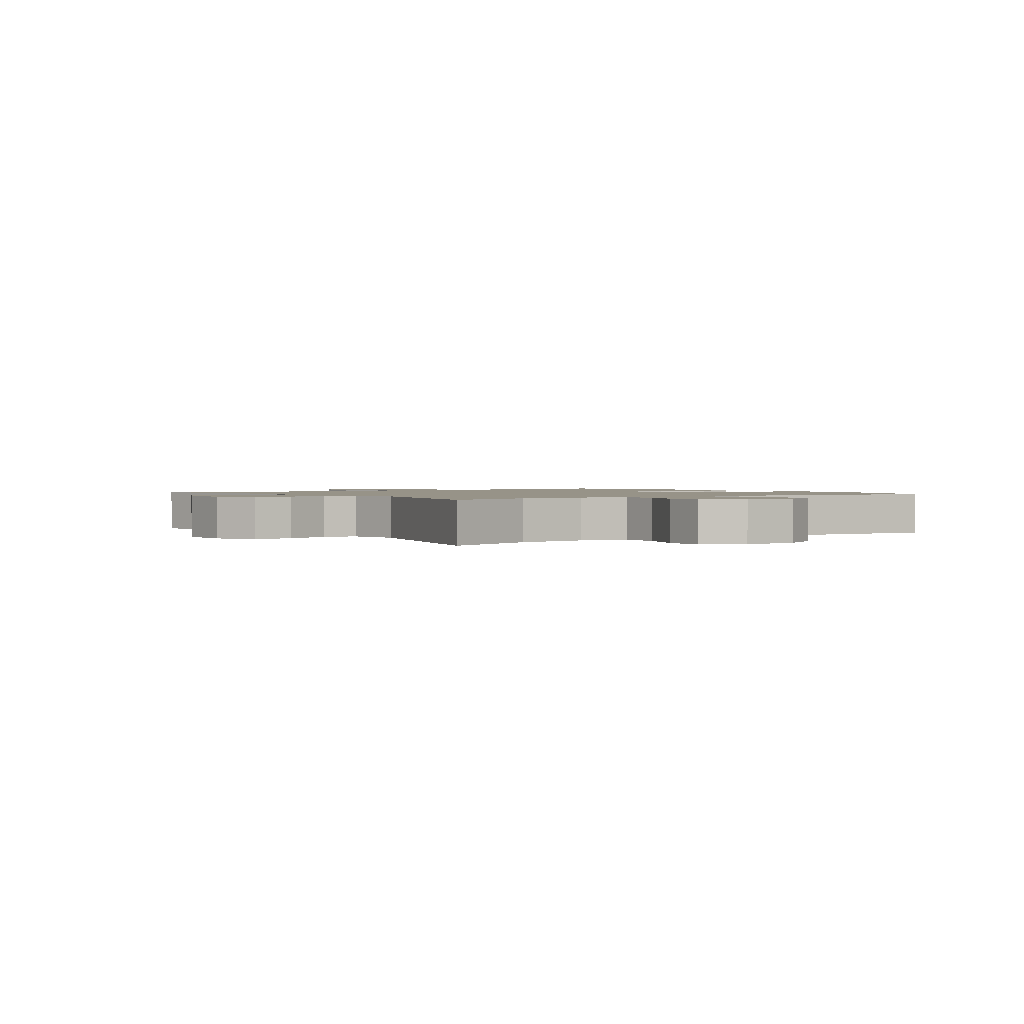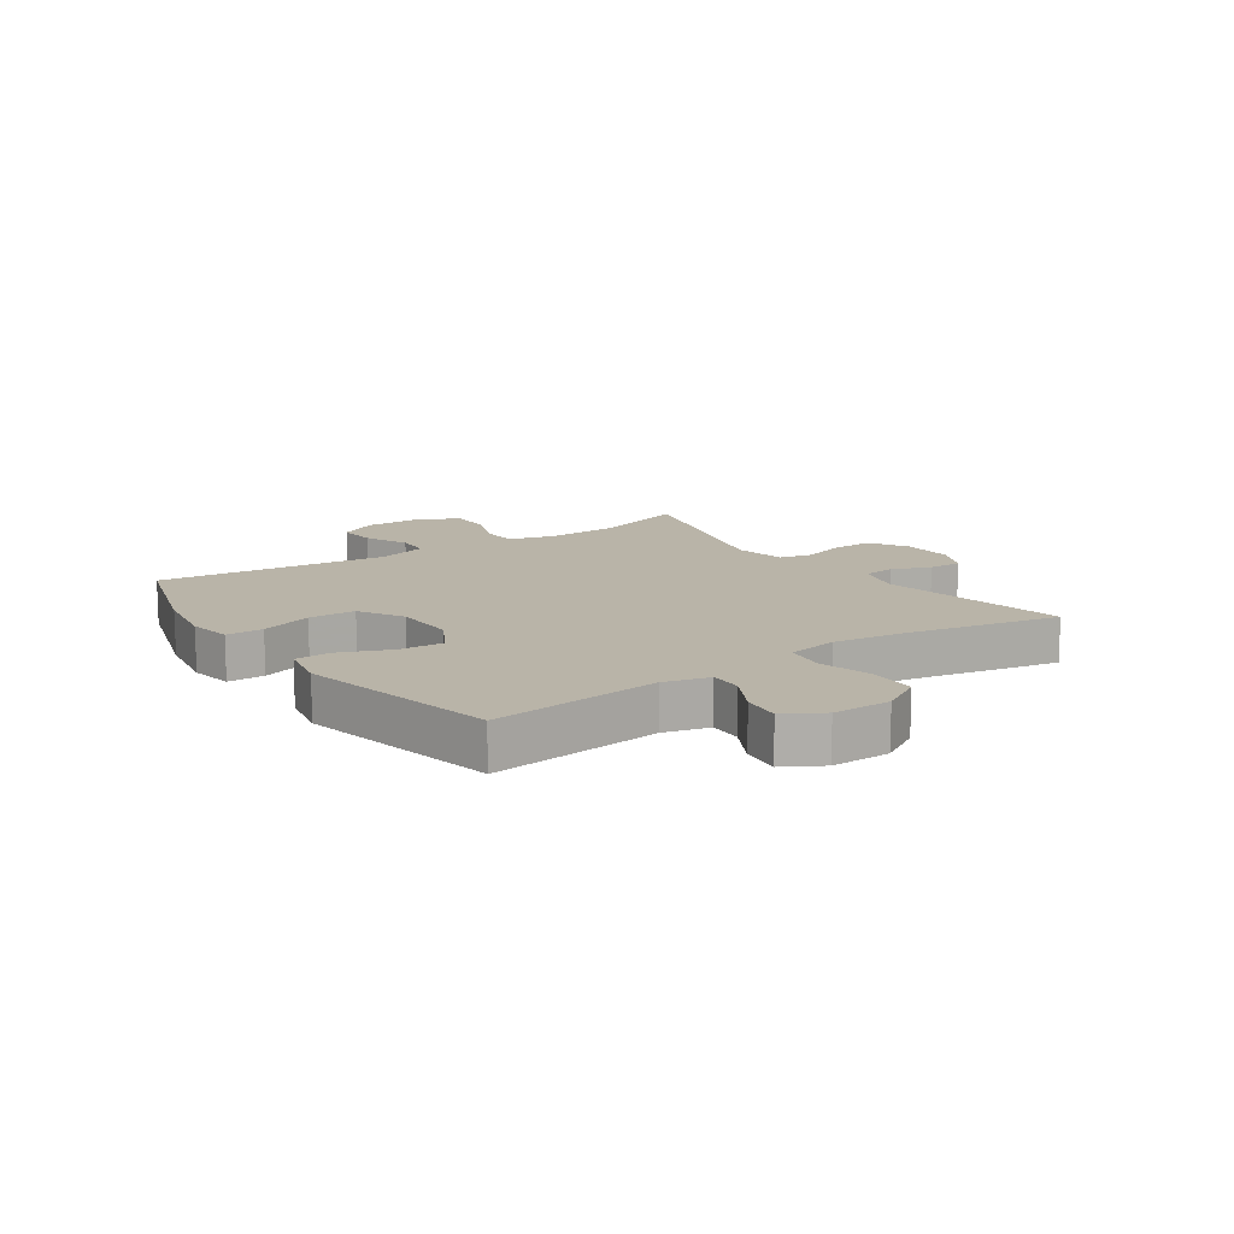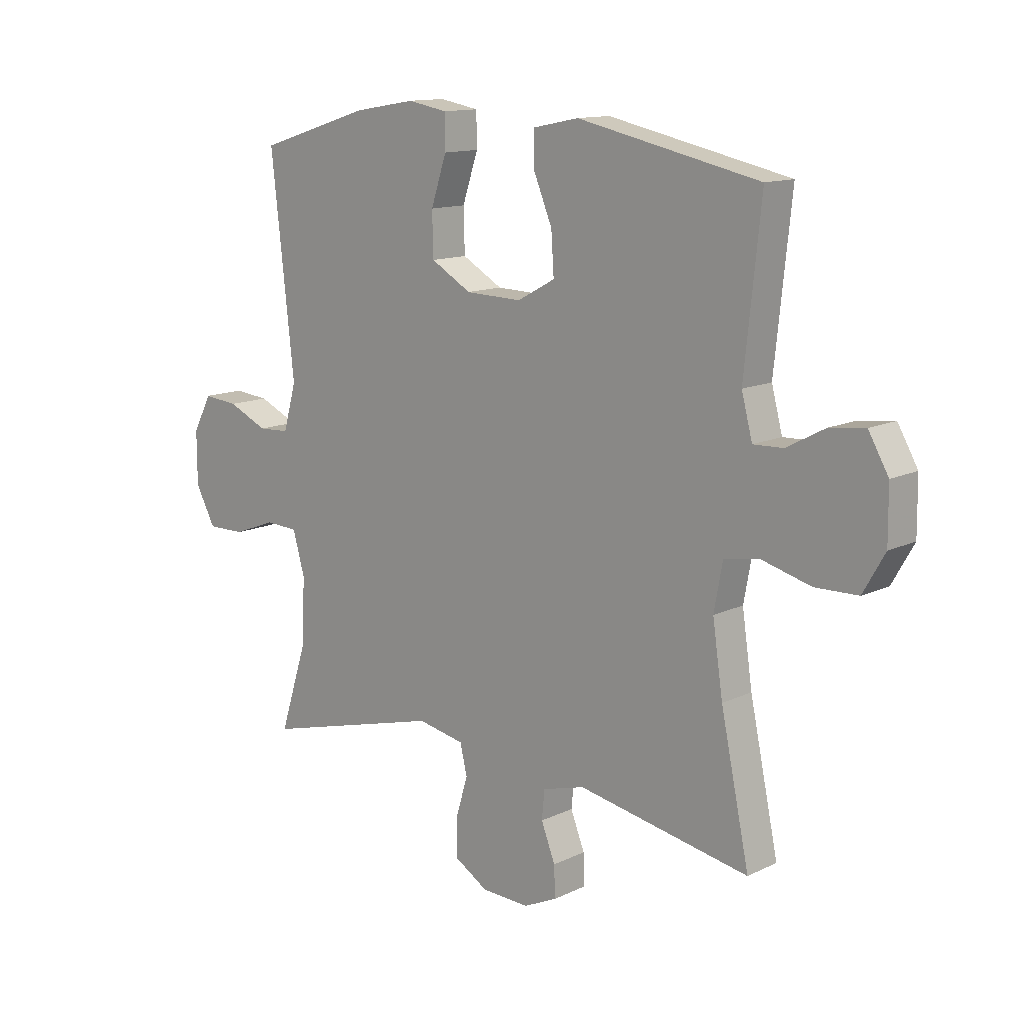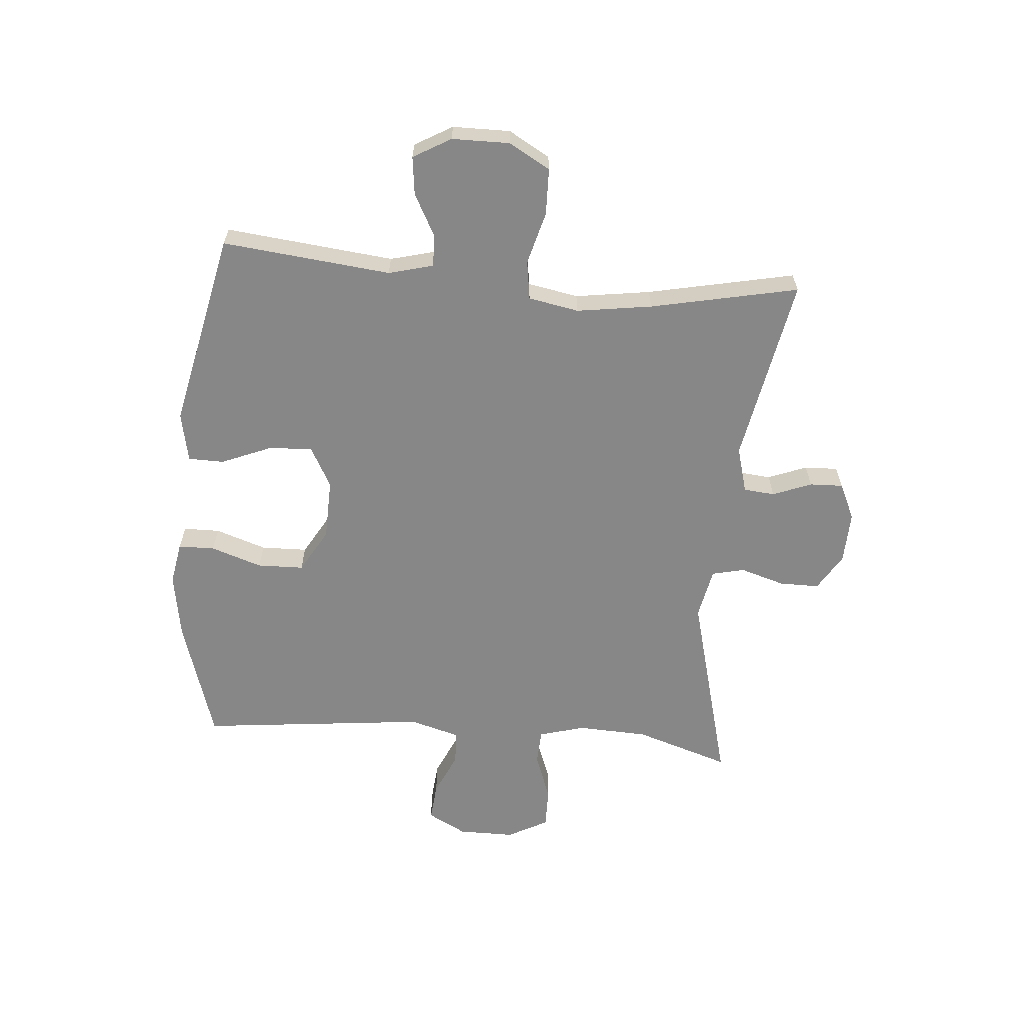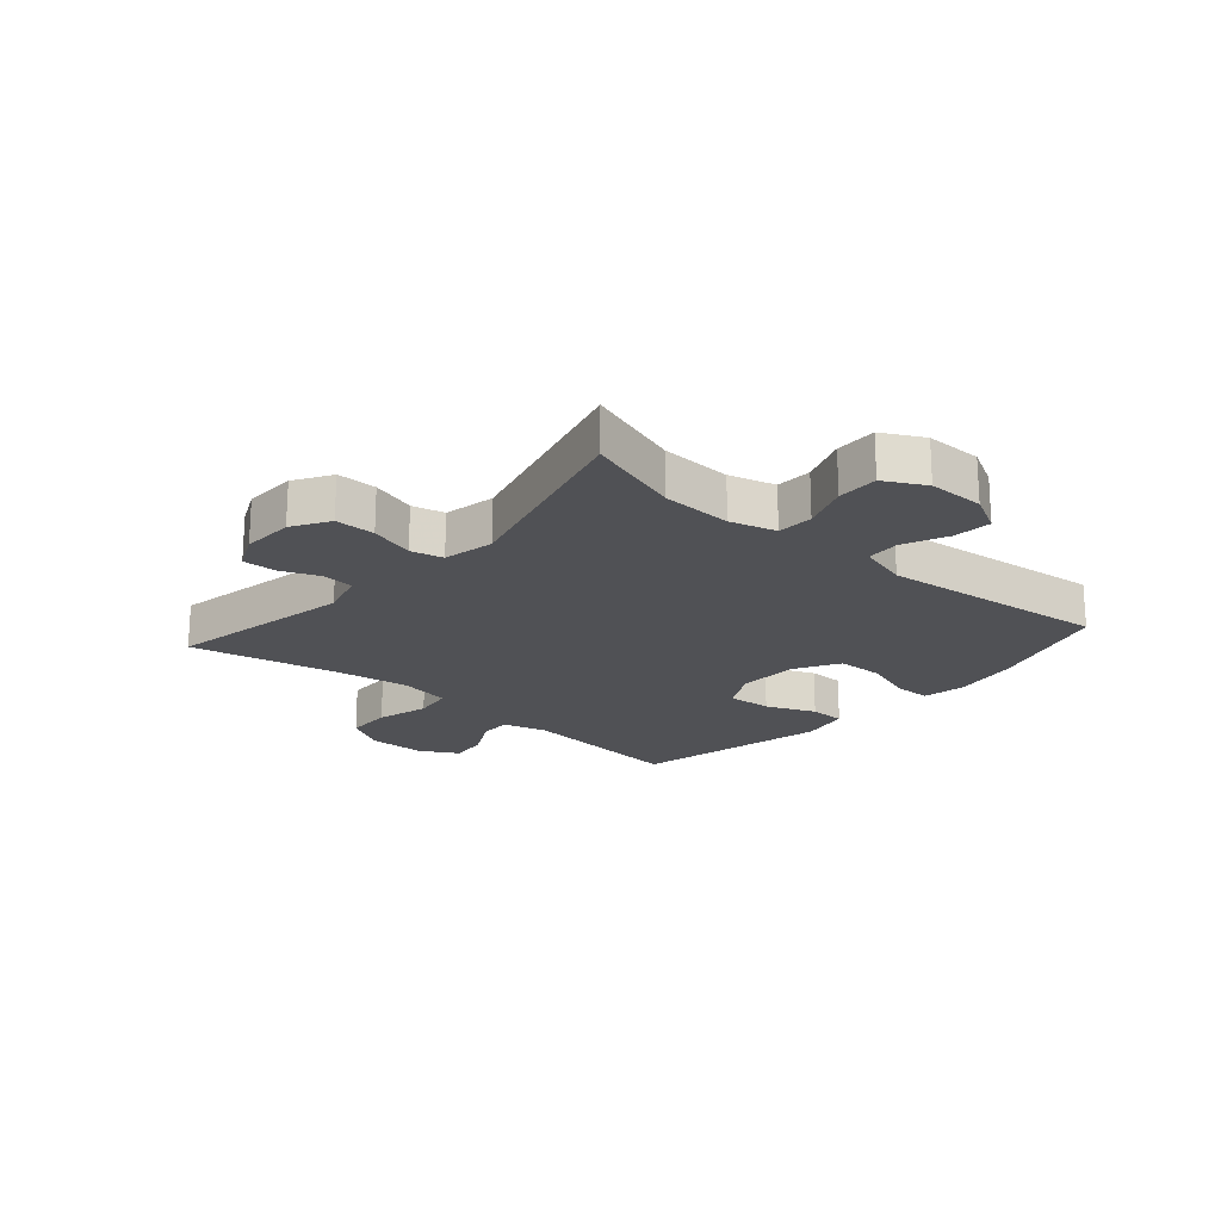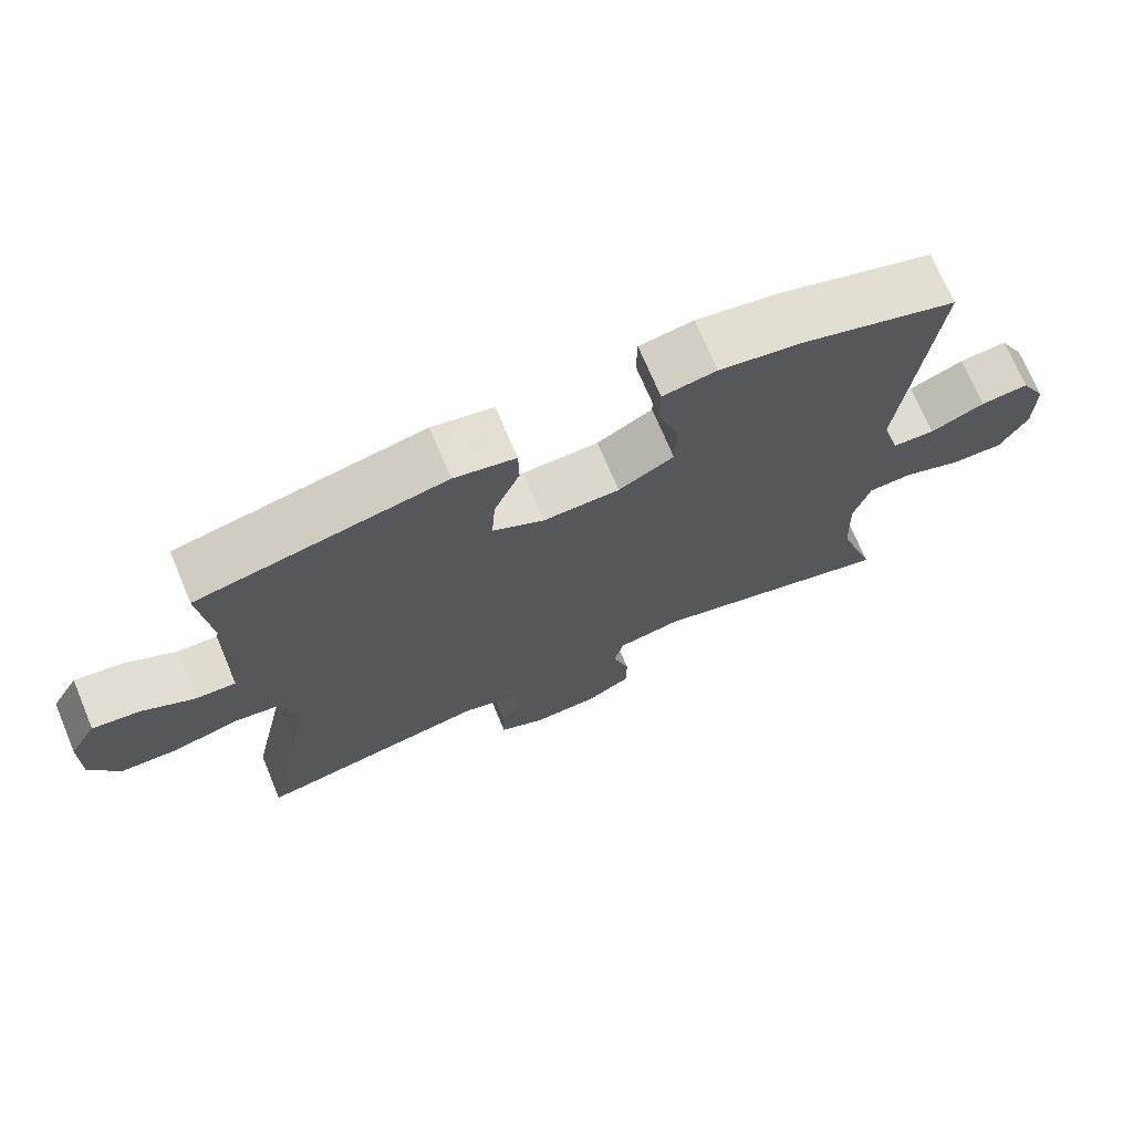
<metadata>
{"format":"obj","ext":"obj","renderer":"f3d","projection":"perspective","resolution":1024,"background":"white","views":[{"elev":1.4,"azim":-125.2,"up":"+Y"},{"elev":13.2,"azim":55.3,"up":"+Y"},{"elev":13.0,"azim":42.7,"up":"+Z"},{"elev":-62.4,"azim":85.1,"up":"+Y"},{"elev":-20.2,"azim":-131.2,"up":"+Y"},{"elev":71.7,"azim":157.2,"up":"+Z"}]}
</metadata>
<code>
v 0.5 0.07 -0.5
v 0.182 0.07 -0.441
v 0.104 0.07 -0.463
v 0.099 0.07 -0.516
v 0.125 0.07 -0.582
v 0.127 0.07 -0.639
v 0.065 0.07 -0.668
v -0.024 0.07 -0.665
v -0.087 0.07 -0.627
v -0.087 0.07 -0.559
v -0.064 0.07 -0.483
v -0.077 0.07 -0.428
v -0.164 0.07 -0.411
v -0.5 0.07 -0.5
v -0.448 0.07 -0.338
v -0.443 0.07 -0.218
v -0.465 0.07 -0.14
v -0.526 0.07 -0.137
v -0.606 0.07 -0.167
v -0.676 0.07 -0.168
v -0.713 0.07 -0.099
v -0.713 0.07 -0.003
v -0.678 0.07 0.063
v -0.613 0.07 0.057
v -0.539 0.07 0.024
v -0.481 0.07 0.027
v -0.457 0.07 0.112
v -0.5 0.07 0.5
v -0.291 0.07 0.565
v -0.177 0.07 0.584
v -0.104 0.07 0.571
v -0.103 0.07 0.509
v -0.132 0.07 0.422
v -0.13 0.07 0.343
v -0.055 0.07 0.3
v 0.049 0.07 0.297
v 0.119 0.07 0.335
v 0.114 0.07 0.41
v 0.079 0.07 0.494
v 0.08 0.07 0.555
v 0.164 0.07 0.572
v 0.5 0.07 0.5
v 0.47 0.07 0.213
v 0.49 0.07 0.137
v 0.545 0.07 0.139
v 0.616 0.07 0.177
v 0.681 0.07 0.185
v 0.718 0.07 0.121
v 0.719 0.07 0.023
v 0.679 0.07 -0.047
v 0.6 0.07 -0.049
v 0.51 0.07 -0.025
v 0.444 0.07 -0.035
v 0.428 0.07 -0.121
v 0.447 0.07 -0.249
v 0.5 0 -0.5
v 0.182 0 -0.441
v 0.104 0 -0.463
v 0.099 0 -0.516
v 0.125 0 -0.582
v 0.127 0 -0.639
v 0.065 0 -0.668
v -0.024 0 -0.665
v -0.087 0 -0.627
v -0.087 0 -0.559
v -0.064 0 -0.483
v -0.077 0 -0.428
v -0.164 0 -0.411
v -0.5 0 -0.5
v -0.448 0 -0.338
v -0.443 0 -0.218
v -0.465 0 -0.14
v -0.526 0 -0.137
v -0.606 0 -0.167
v -0.676 0 -0.168
v -0.713 0 -0.099
v -0.713 0 -0.003
v -0.678 0 0.063
v -0.613 0 0.057
v -0.539 0 0.024
v -0.481 0 0.027
v -0.457 0 0.112
v -0.5 0 0.5
v -0.291 0 0.565
v -0.177 0 0.584
v -0.104 0 0.571
v -0.103 0 0.509
v -0.132 0 0.422
v -0.13 0 0.343
v -0.055 0 0.3
v 0.049 0 0.297
v 0.119 0 0.335
v 0.114 0 0.41
v 0.079 0 0.494
v 0.08 0 0.555
v 0.164 0 0.572
v 0.5 0 0.5
v 0.47 0 0.213
v 0.49 0 0.137
v 0.545 0 0.139
v 0.616 0 0.177
v 0.681 0 0.185
v 0.718 0 0.121
v 0.719 0 0.023
v 0.679 0 -0.047
v 0.6 0 -0.049
v 0.51 0 -0.025
v 0.444 0 -0.035
v 0.428 0 -0.121
v 0.447 0 -0.249
f 50 51 52
f 49 50 52
f 48 49 52
f 47 48 52
f 46 47 52
f 45 46 52
f 44 45 52 53
f 43 44 53
f 43 53 54
f 42 43 54
f 41 42 54
f 40 41 54
f 39 40 54
f 38 39 54
f 31 32 33
f 30 31 33
f 29 30 33
f 28 29 33
f 27 28 33
f 26 27 33 34
f 23 24 25
f 22 23 25
f 21 22 25
f 20 21 25
f 19 20 25
f 18 19 25
f 17 18 25 26
f 26 34 35
f 17 26 35
f 16 17 35
f 13 14 15
f 16 35 36
f 15 16 36
f 13 15 36
f 12 13 36
f 9 10 11
f 8 9 11
f 7 8 11
f 6 7 11
f 5 6 11
f 4 5 11
f 55 1 2
f 54 55 2
f 38 54 2
f 37 38 2
f 12 36 37
f 11 12 37
f 4 11 37
f 3 4 37
f 2 3 37
f 107 106 105
f 107 105 104
f 107 104 103
f 107 103 102
f 107 102 101
f 107 101 100
f 108 107 100 99
f 108 99 98
f 109 108 98
f 109 98 97
f 109 97 96
f 109 96 95
f 109 95 94
f 109 94 93
f 88 87 86
f 88 86 85
f 88 85 84
f 88 84 83
f 88 83 82
f 89 88 82 81
f 80 79 78
f 80 78 77
f 80 77 76
f 80 76 75
f 80 75 74
f 80 74 73
f 81 80 73 72
f 90 89 81
f 90 81 72
f 90 72 71
f 70 69 68
f 91 90 71
f 91 71 70
f 91 70 68
f 91 68 67
f 66 65 64
f 66 64 63
f 66 63 62
f 66 62 61
f 66 61 60
f 66 60 59
f 57 56 110
f 57 110 109
f 57 109 93
f 57 93 92
f 92 91 67
f 92 67 66
f 92 66 59
f 92 59 58
f 92 58 57
f 1 56 57 2
f 2 57 58 3
f 3 58 59 4
f 4 59 60 5
f 5 60 61 6
f 6 61 62 7
f 7 62 63 8
f 8 63 64 9
f 9 64 65 10
f 10 65 66 11
f 11 66 67 12
f 12 67 68 13
f 13 68 69 14
f 14 69 70 15
f 15 70 71 16
f 16 71 72 17
f 17 72 73 18
f 18 73 74 19
f 19 74 75 20
f 20 75 76 21
f 21 76 77 22
f 22 77 78 23
f 23 78 79 24
f 24 79 80 25
f 25 80 81 26
f 26 81 82 27
f 27 82 83 28
f 28 83 84 29
f 29 84 85 30
f 30 85 86 31
f 31 86 87 32
f 32 87 88 33
f 33 88 89 34
f 34 89 90 35
f 35 90 91 36
f 36 91 92 37
f 37 92 93 38
f 38 93 94 39
f 39 94 95 40
f 40 95 96 41
f 41 96 97 42
f 42 97 98 43
f 43 98 99 44
f 44 99 100 45
f 45 100 101 46
f 46 101 102 47
f 47 102 103 48
f 48 103 104 49
f 49 104 105 50
f 50 105 106 51
f 51 106 107 52
f 52 107 108 53
f 53 108 109 54
f 54 109 110 55
f 55 110 56 1

</code>
